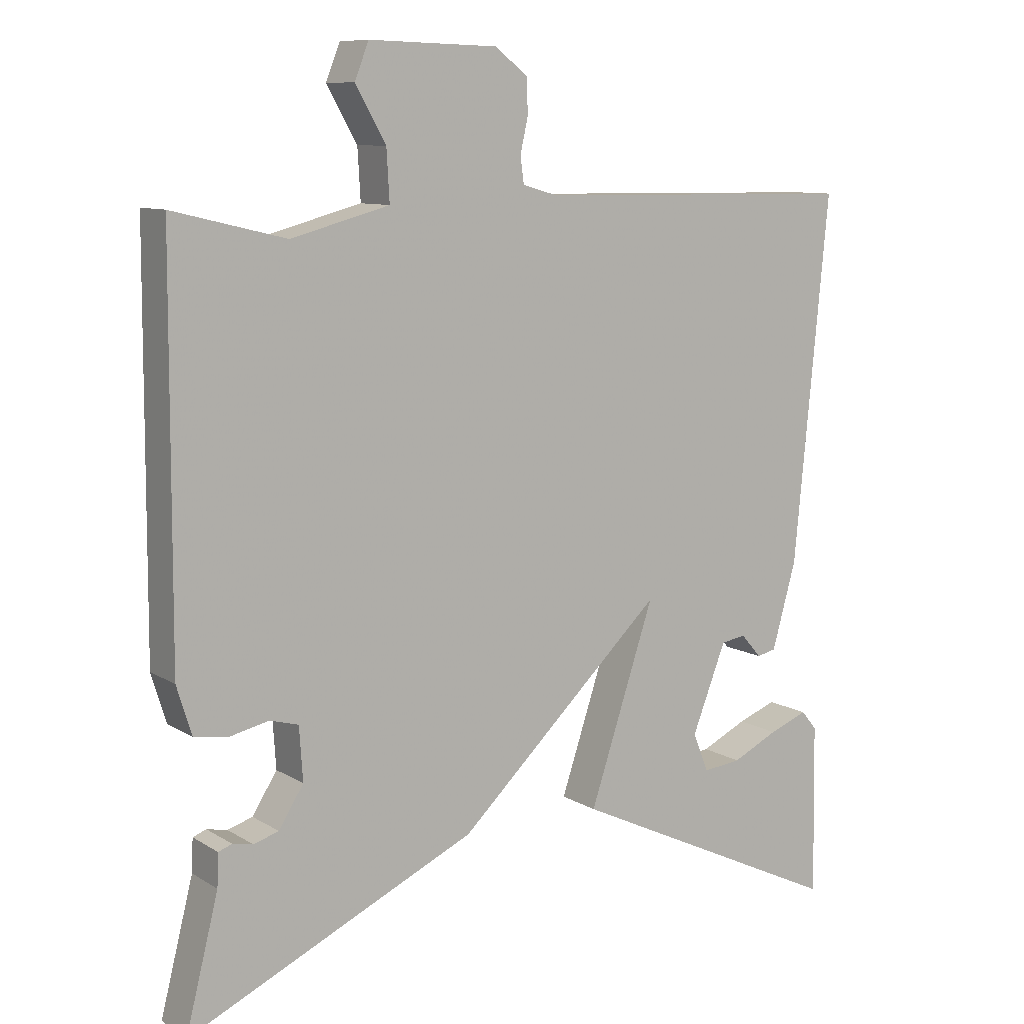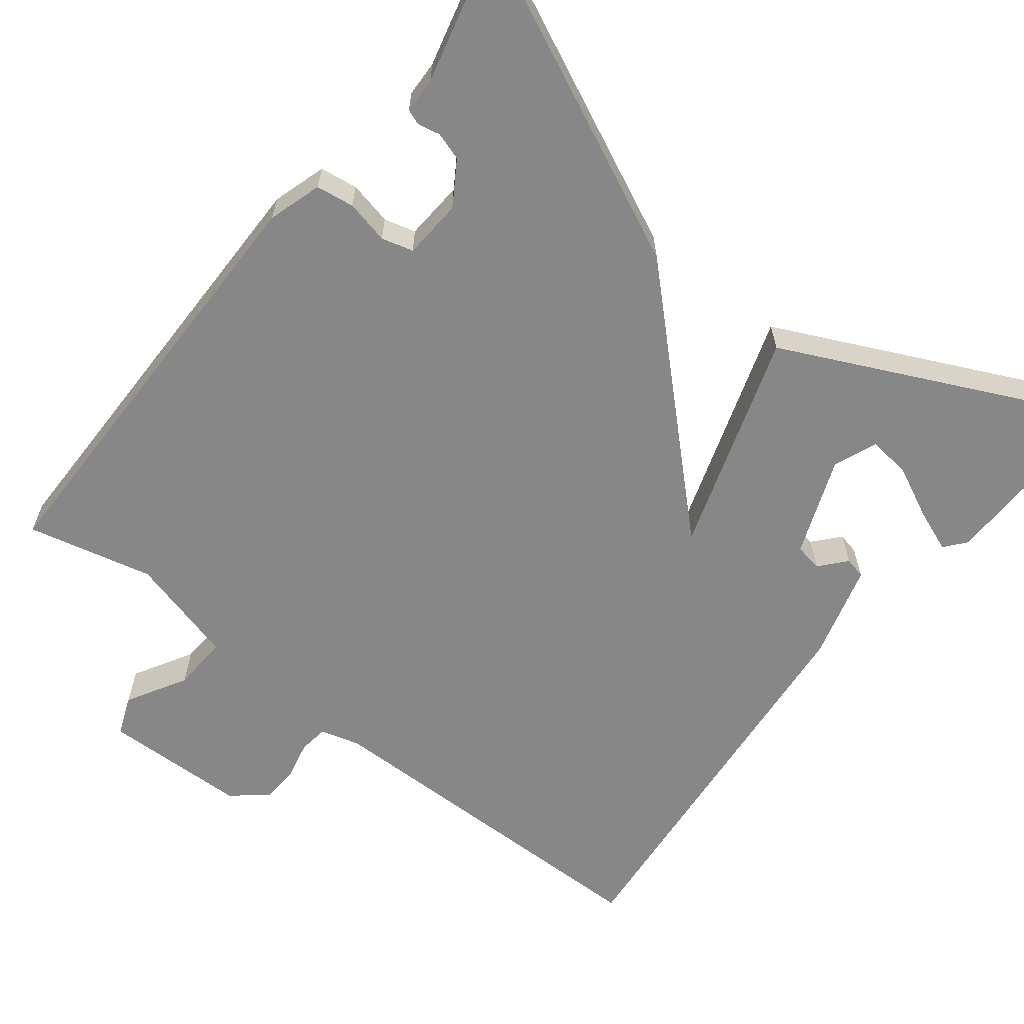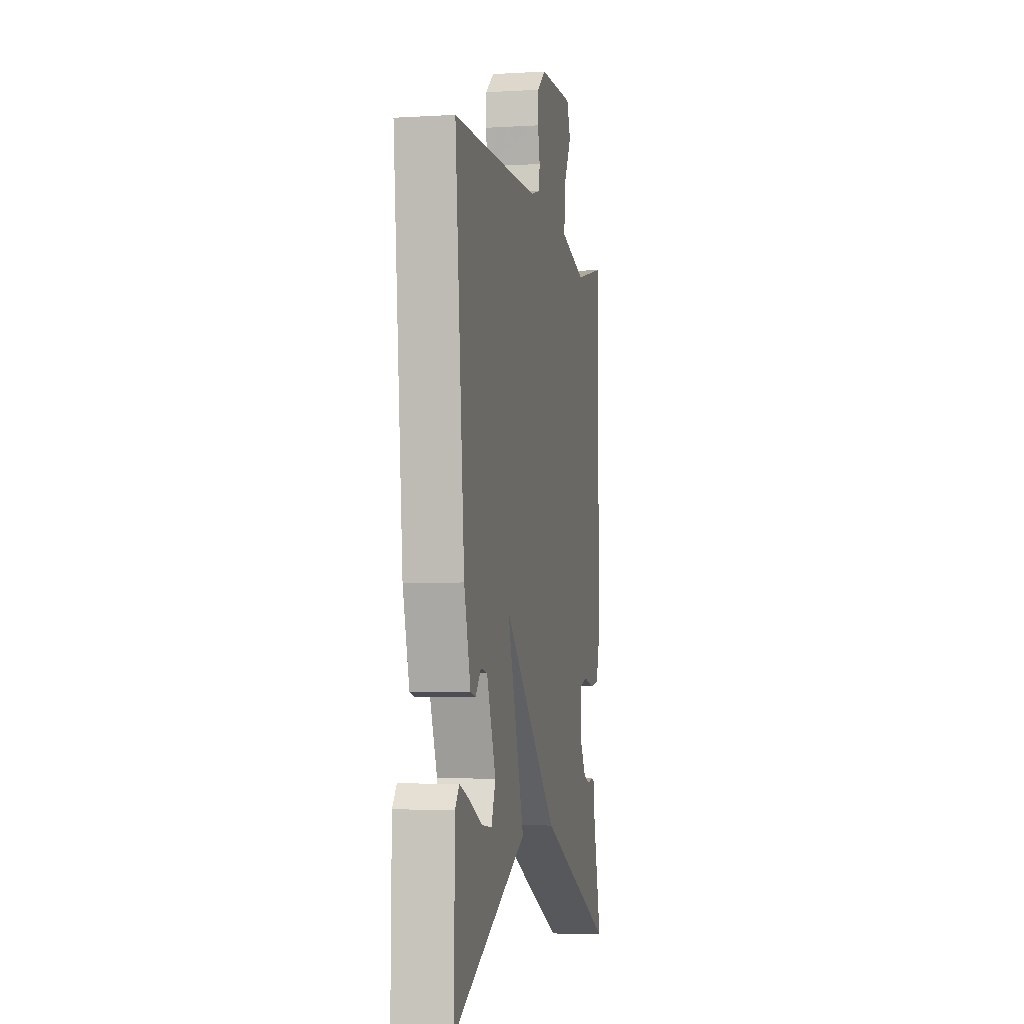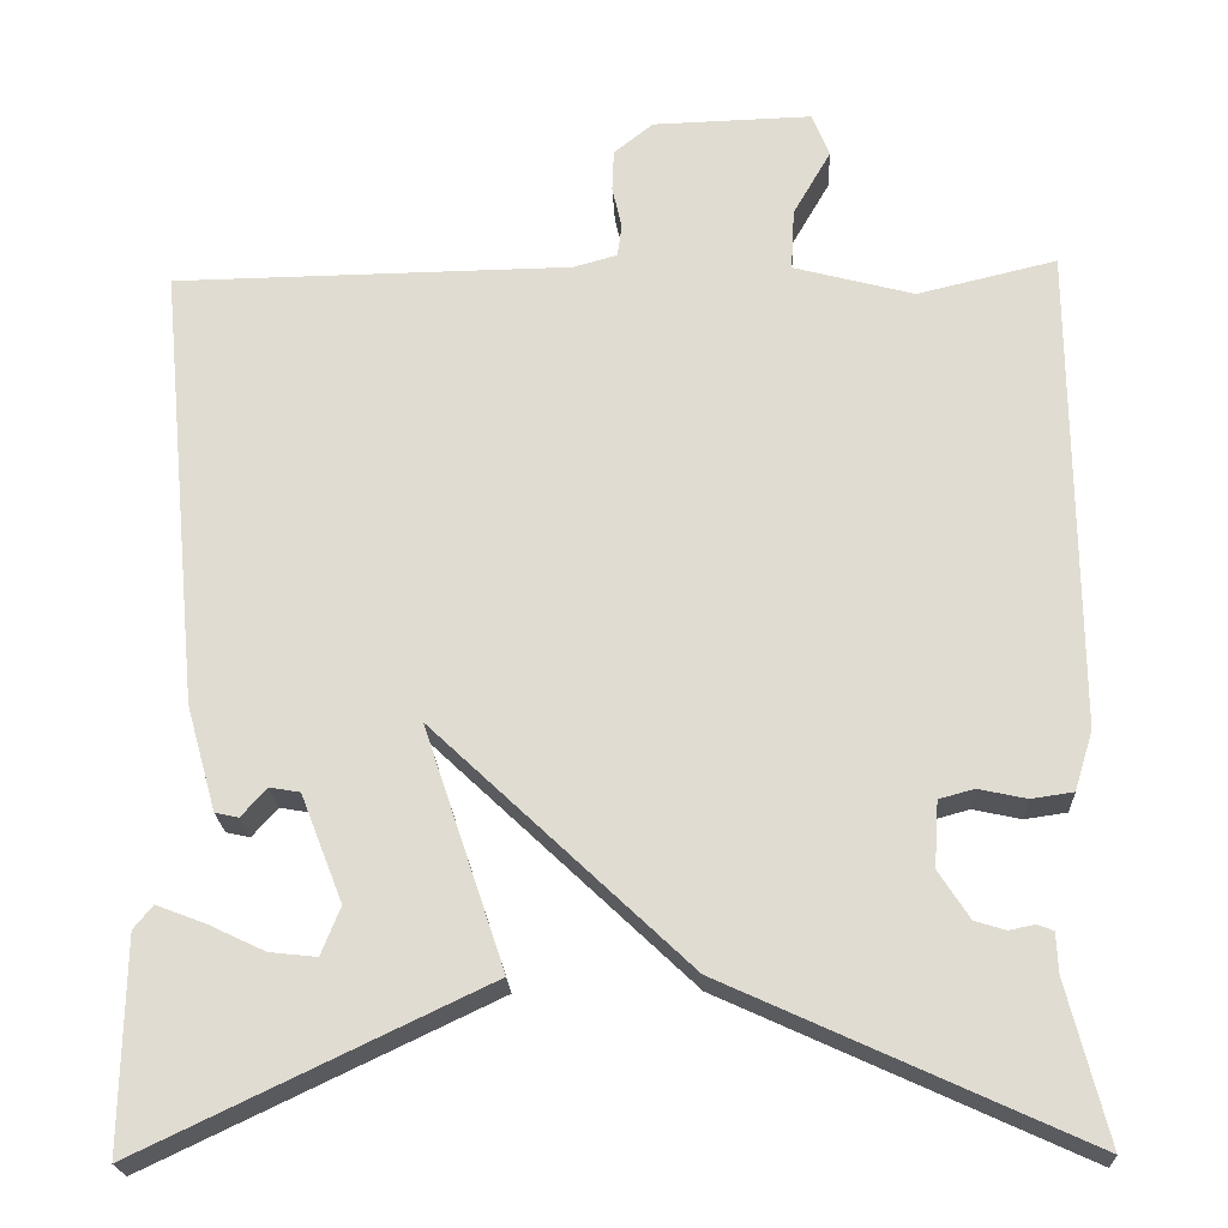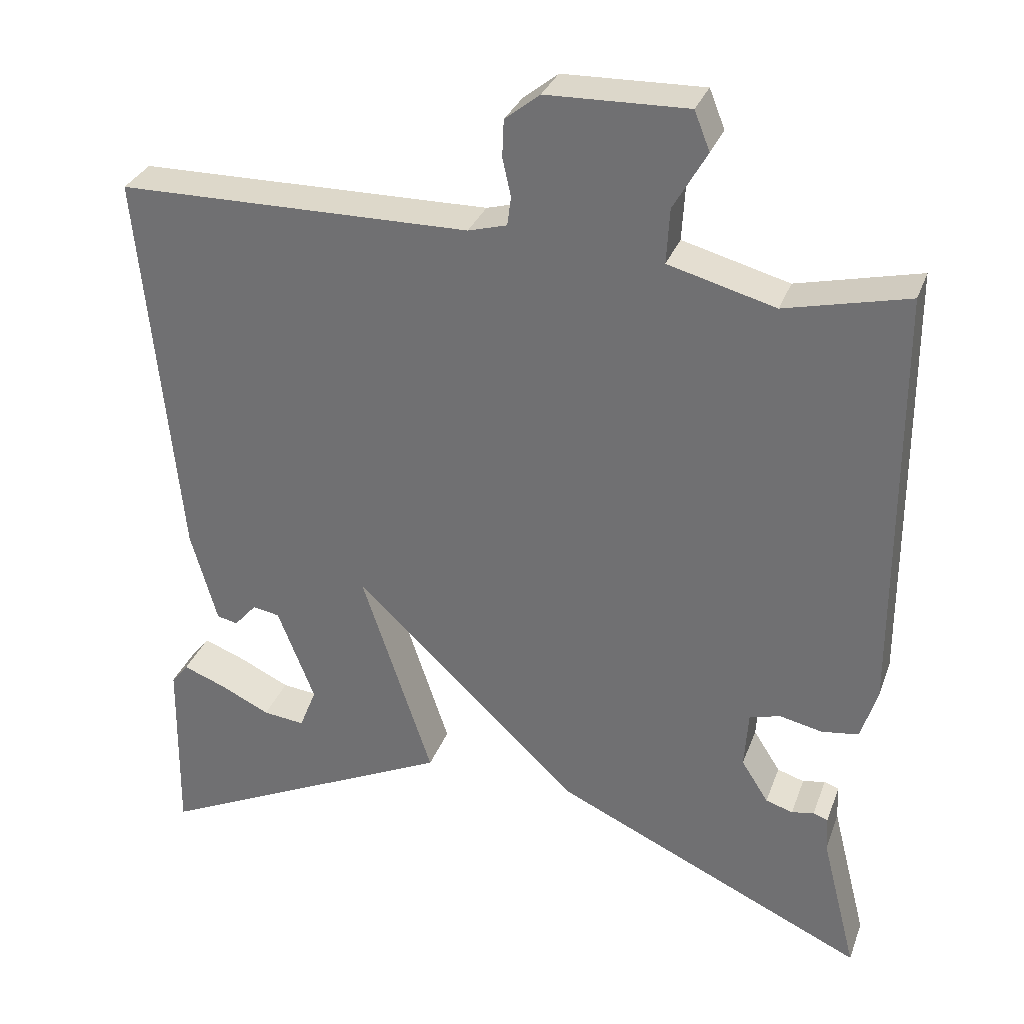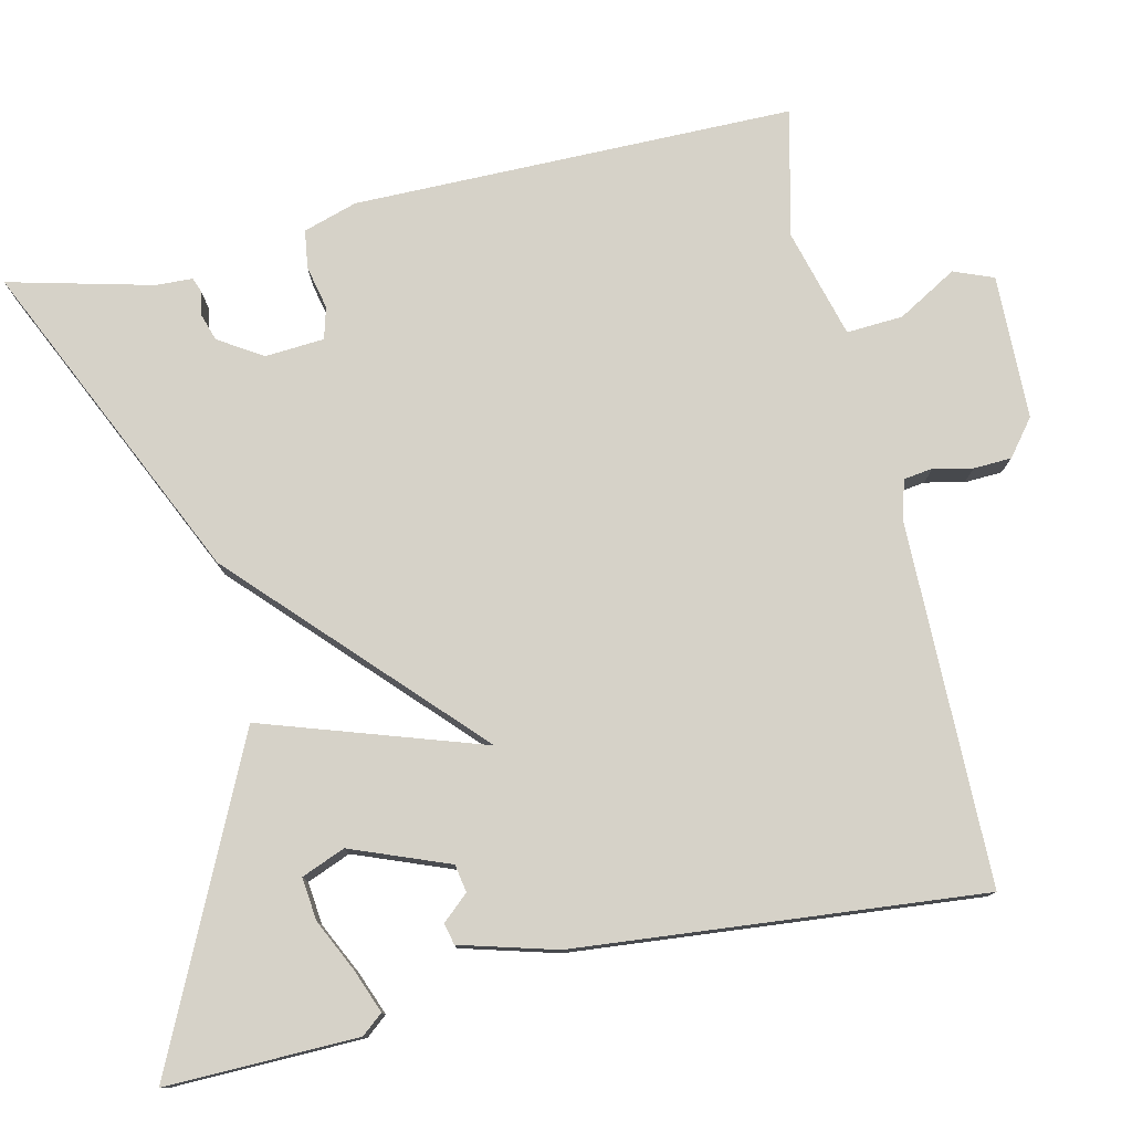
<metadata>
{"format":"obj","ext":"obj","renderer":"f3d","projection":"perspective","resolution":1024,"background":"white","views":[{"elev":9.7,"azim":146.3,"up":"+Z"},{"elev":-62.6,"azim":141.8,"up":"+Y"},{"elev":-4.0,"azim":-78.9,"up":"+Z"},{"elev":-21.8,"azim":2.7,"up":"+Z"},{"elev":31.5,"azim":18.4,"up":"+Z"},{"elev":77.9,"azim":-103.0,"up":"+Y"}]}
</metadata>
<code>
v -0.5 0.07 0.5
v -0.043 0.07 0.506
v 0.007 0.07 0.52
v 0.012 0.07 0.557
v 0.001 0.07 0.606
v 0.003 0.07 0.654
v 0.048 0.07 0.69
v 0.23 0.07 0.695
v 0.25 0.07 0.645
v 0.207 0.07 0.57
v 0.203 0.07 0.499
v 0.341 0.07 0.462
v 0.5 0.07 0.5
v 0.503 0.07 -0.056
v 0.482 0.07 -0.124
v 0.434 0.07 -0.131
v 0.379 0.07 -0.119
v 0.339 0.07 -0.13
v 0.334 0.07 -0.205
v 0.369 0.07 -0.26
v 0.404 0.07 -0.271
v 0.433 0.07 -0.265
v 0.452 0.07 -0.272
v 0.454 0.07 -0.318
v 0.5 0.07 -0.5
v 0.093 0.07 -0.313
v -0.199 0.07 -0.036
v -0.107 0.07 -0.313
v -0.5 0.07 -0.5
v -0.496 0.07 -0.259
v -0.474 0.07 -0.232
v -0.419 0.07 -0.253
v -0.354 0.07 -0.284
v -0.3 0.07 -0.29
v -0.278 0.07 -0.235
v -0.326 0.07 -0.112
v -0.361 0.07 -0.106
v -0.39 0.07 -0.139
v -0.417 0.07 -0.133
v -0.451 0.07 -0.012
v -0.5 0 0.5
v -0.043 0 0.506
v 0.007 0 0.52
v 0.012 0 0.557
v 0.001 0 0.606
v 0.003 0 0.654
v 0.048 0 0.69
v 0.23 0 0.695
v 0.25 0 0.645
v 0.207 0 0.57
v 0.203 0 0.499
v 0.341 0 0.462
v 0.5 0 0.5
v 0.503 0 -0.056
v 0.482 0 -0.124
v 0.434 0 -0.131
v 0.379 0 -0.119
v 0.339 0 -0.13
v 0.334 0 -0.205
v 0.369 0 -0.26
v 0.404 0 -0.271
v 0.433 0 -0.265
v 0.452 0 -0.272
v 0.454 0 -0.318
v 0.5 0 -0.5
v 0.093 0 -0.313
v -0.199 0 -0.036
v -0.107 0 -0.313
v -0.5 0 -0.5
v -0.496 0 -0.259
v -0.474 0 -0.232
v -0.419 0 -0.253
v -0.354 0 -0.284
v -0.3 0 -0.29
v -0.278 0 -0.235
v -0.326 0 -0.112
v -0.361 0 -0.106
v -0.39 0 -0.139
v -0.417 0 -0.133
v -0.451 0 -0.012
f 40 1 2
f 39 40 2
f 38 39 2
f 37 38 2
f 36 37 2 3
f 35 36 3
f 31 32 33
f 30 31 33
f 29 30 33
f 29 33 34
f 28 29 34
f 24 25 26 27
f 21 22 23 24
f 20 21 24
f 20 24 27
f 19 20 27
f 18 19 27
f 17 18 27
f 15 16 17
f 14 15 17
f 13 14 17
f 12 13 17
f 11 12 17 27
f 10 11 27
f 8 9 10
f 7 8 10
f 6 7 10
f 5 6 10
f 4 5 10
f 3 4 10
f 3 10 27
f 35 3 27
f 28 34 35
f 27 28 35
f 42 41 80
f 42 80 79
f 42 79 78
f 42 78 77
f 43 42 77 76
f 43 76 75
f 73 72 71
f 73 71 70
f 73 70 69
f 74 73 69
f 74 69 68
f 67 66 65 64
f 64 63 62 61
f 64 61 60
f 67 64 60
f 67 60 59
f 67 59 58
f 67 58 57
f 57 56 55
f 57 55 54
f 57 54 53
f 57 53 52
f 67 57 52 51
f 67 51 50
f 50 49 48
f 50 48 47
f 50 47 46
f 50 46 45
f 50 45 44
f 50 44 43
f 67 50 43
f 67 43 75
f 75 74 68
f 75 68 67
f 1 41 42 2
f 2 42 43 3
f 3 43 44 4
f 4 44 45 5
f 5 45 46 6
f 6 46 47 7
f 7 47 48 8
f 8 48 49 9
f 9 49 50 10
f 10 50 51 11
f 11 51 52 12
f 12 52 53 13
f 13 53 54 14
f 14 54 55 15
f 15 55 56 16
f 16 56 57 17
f 17 57 58 18
f 18 58 59 19
f 19 59 60 20
f 20 60 61 21
f 21 61 62 22
f 22 62 63 23
f 23 63 64 24
f 24 64 65 25
f 25 65 66 26
f 26 66 67 27
f 27 67 68 28
f 28 68 69 29
f 29 69 70 30
f 30 70 71 31
f 31 71 72 32
f 32 72 73 33
f 33 73 74 34
f 34 74 75 35
f 35 75 76 36
f 36 76 77 37
f 37 77 78 38
f 38 78 79 39
f 39 79 80 40
f 40 80 41 1

</code>
